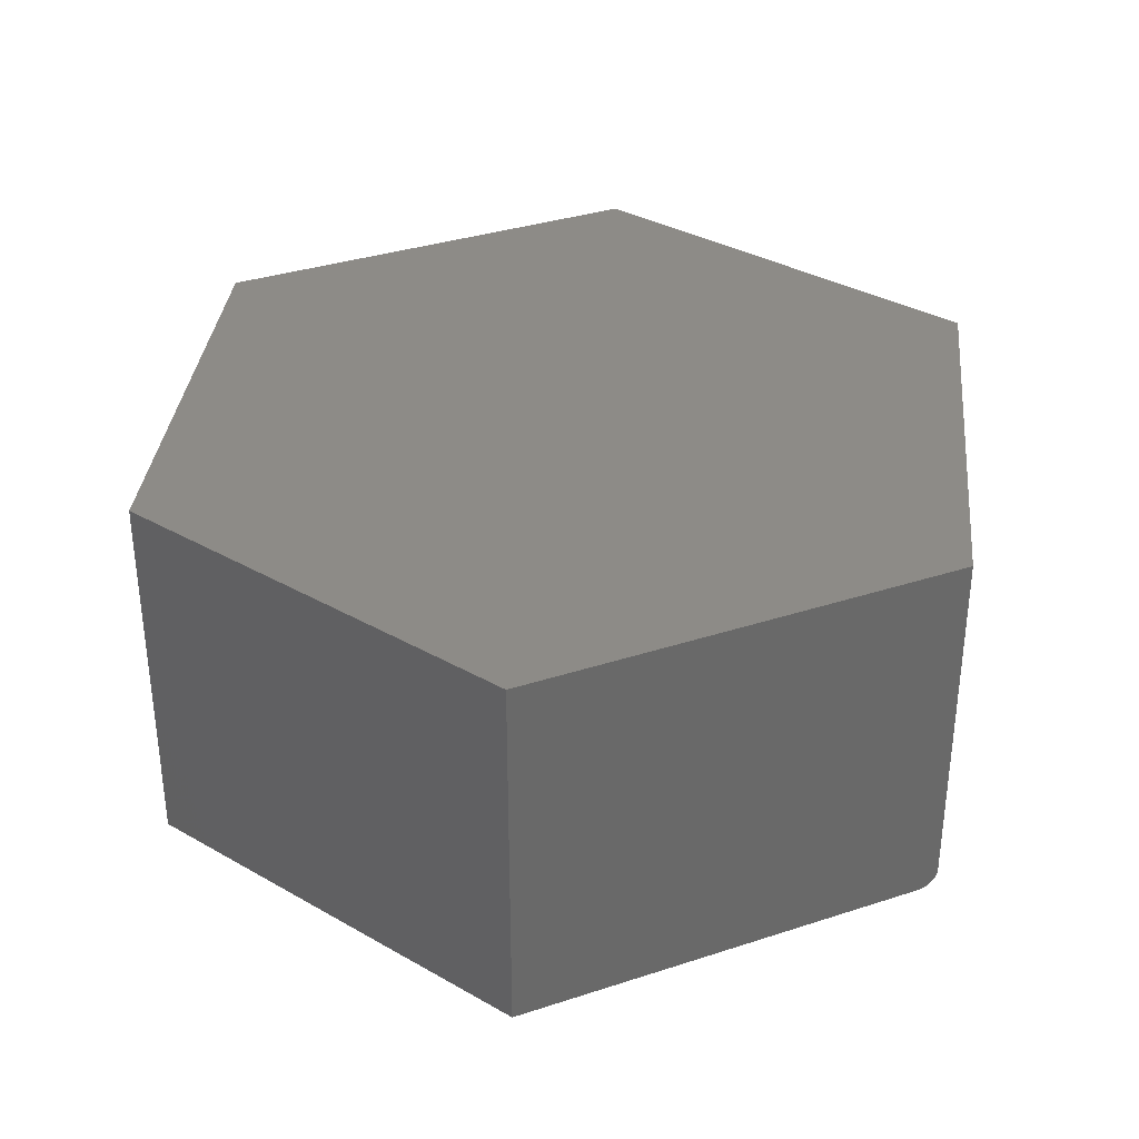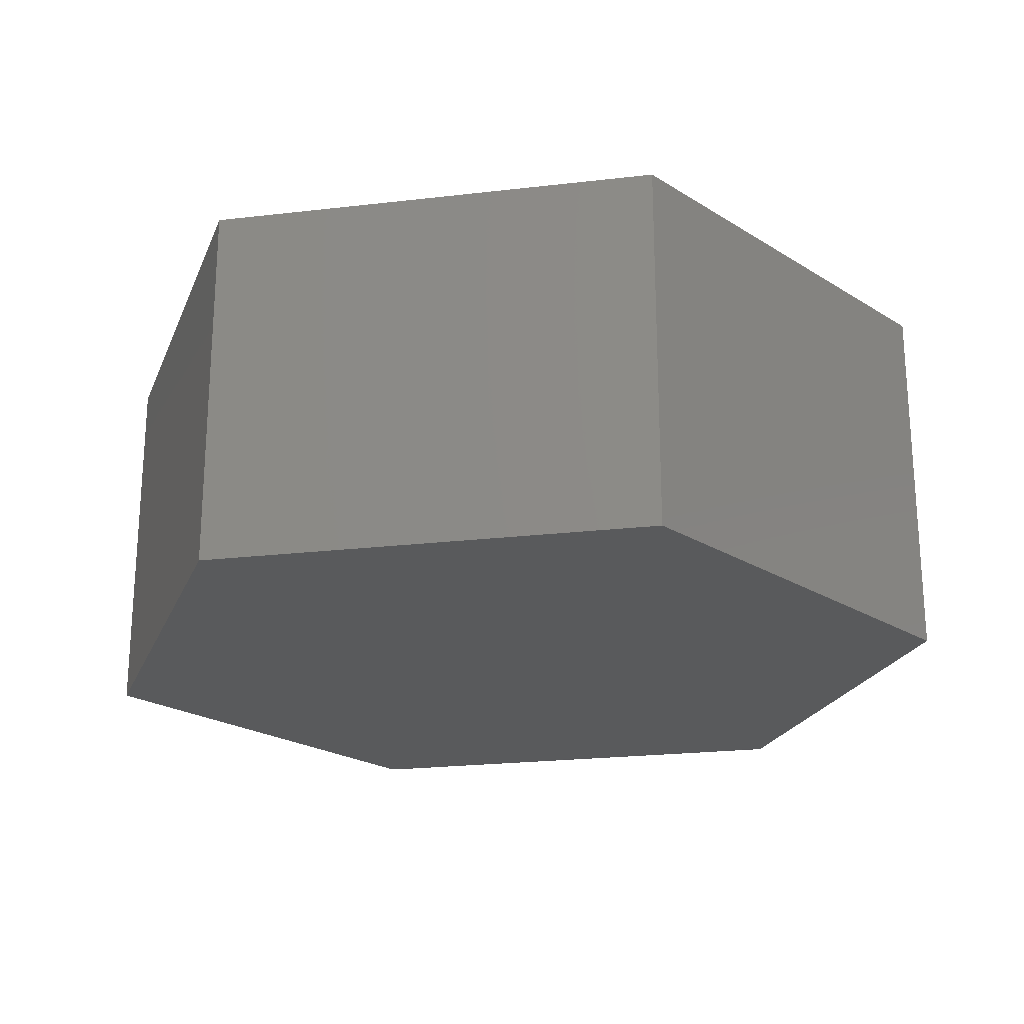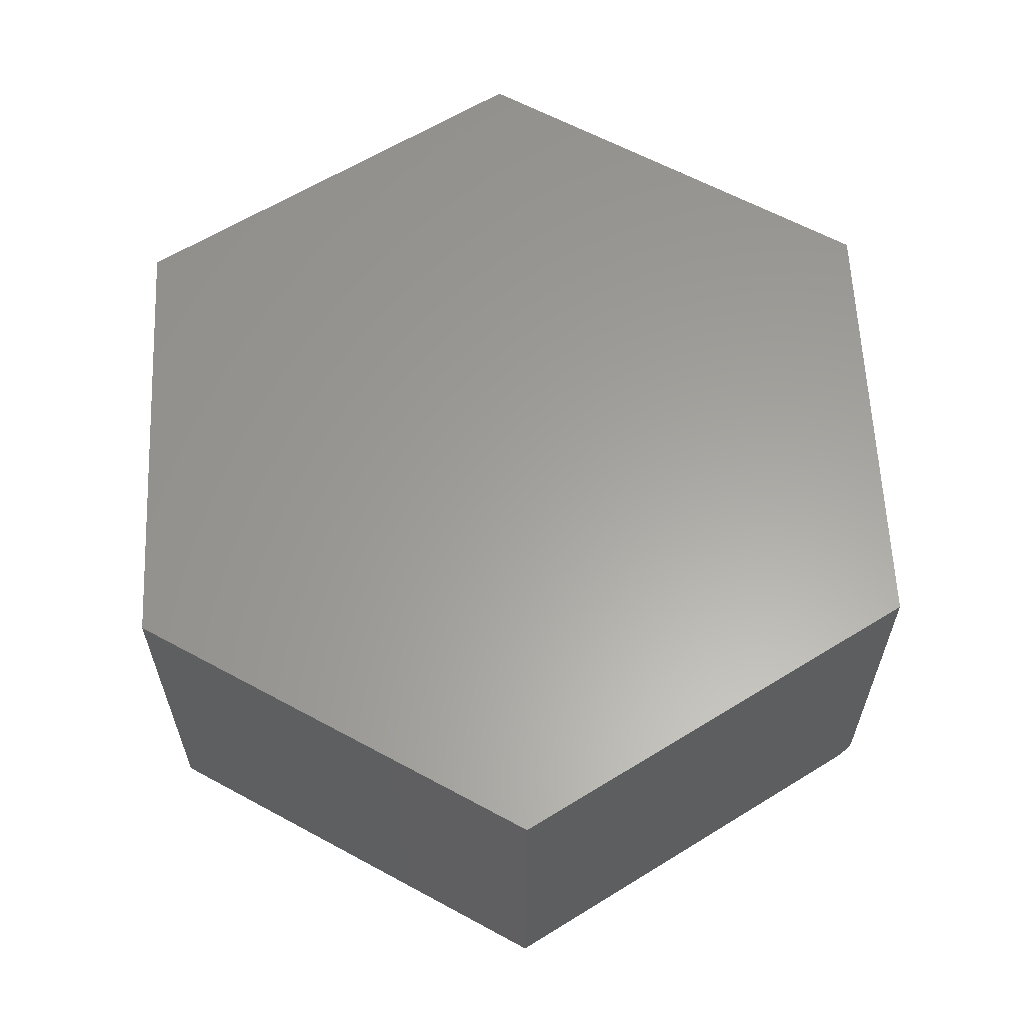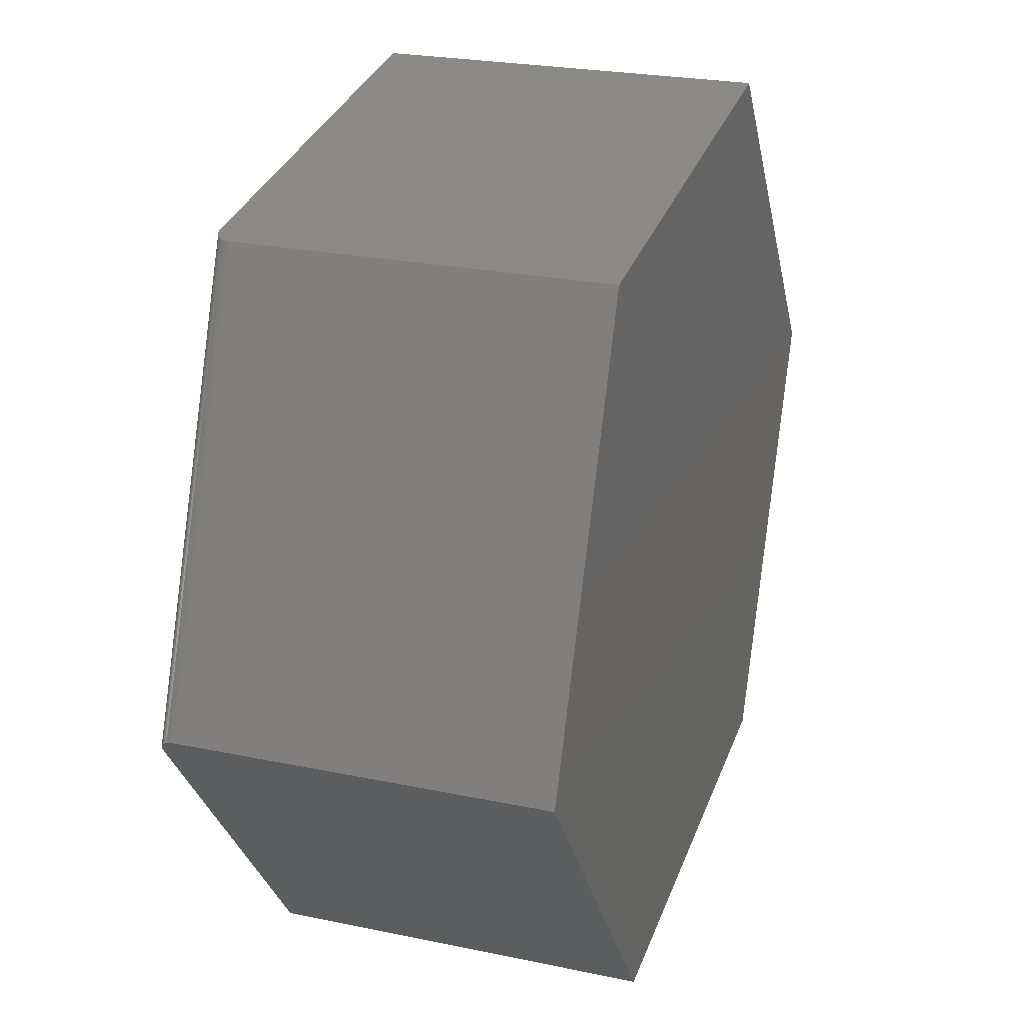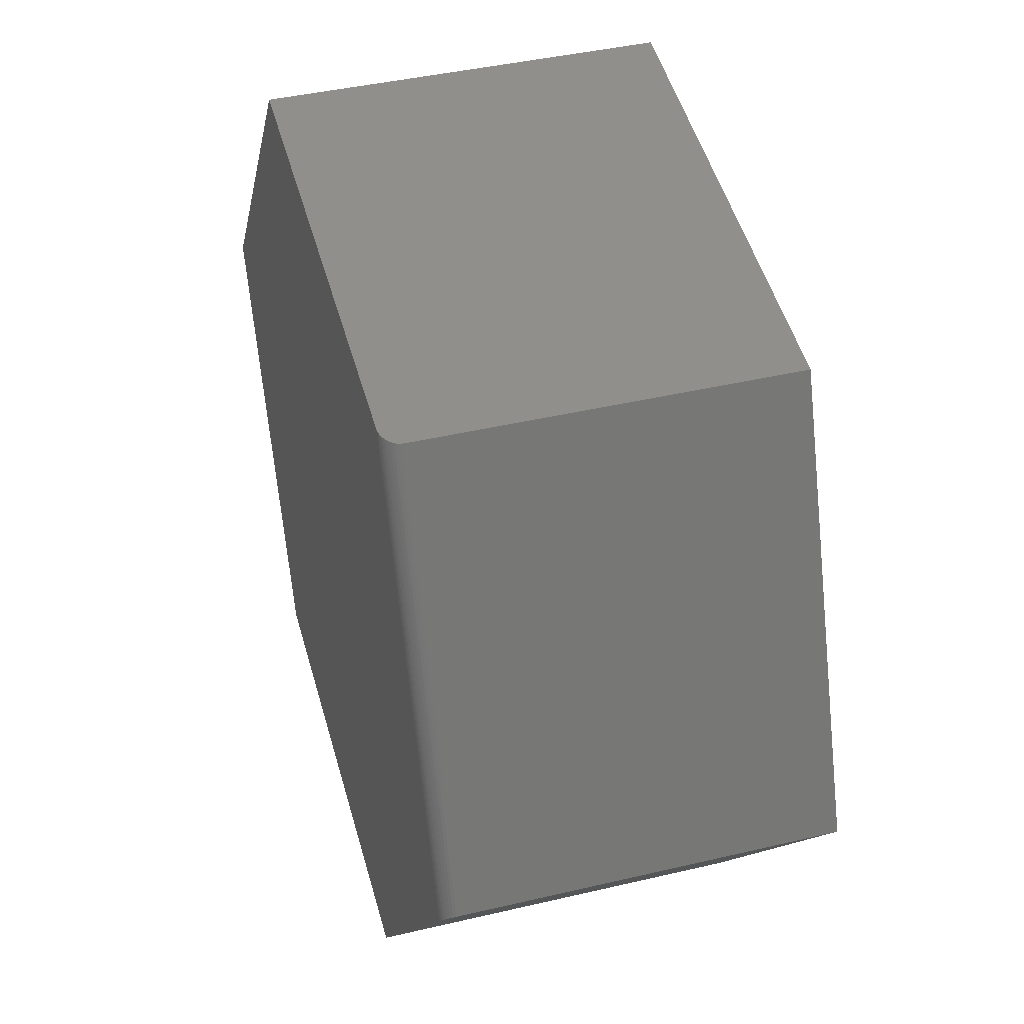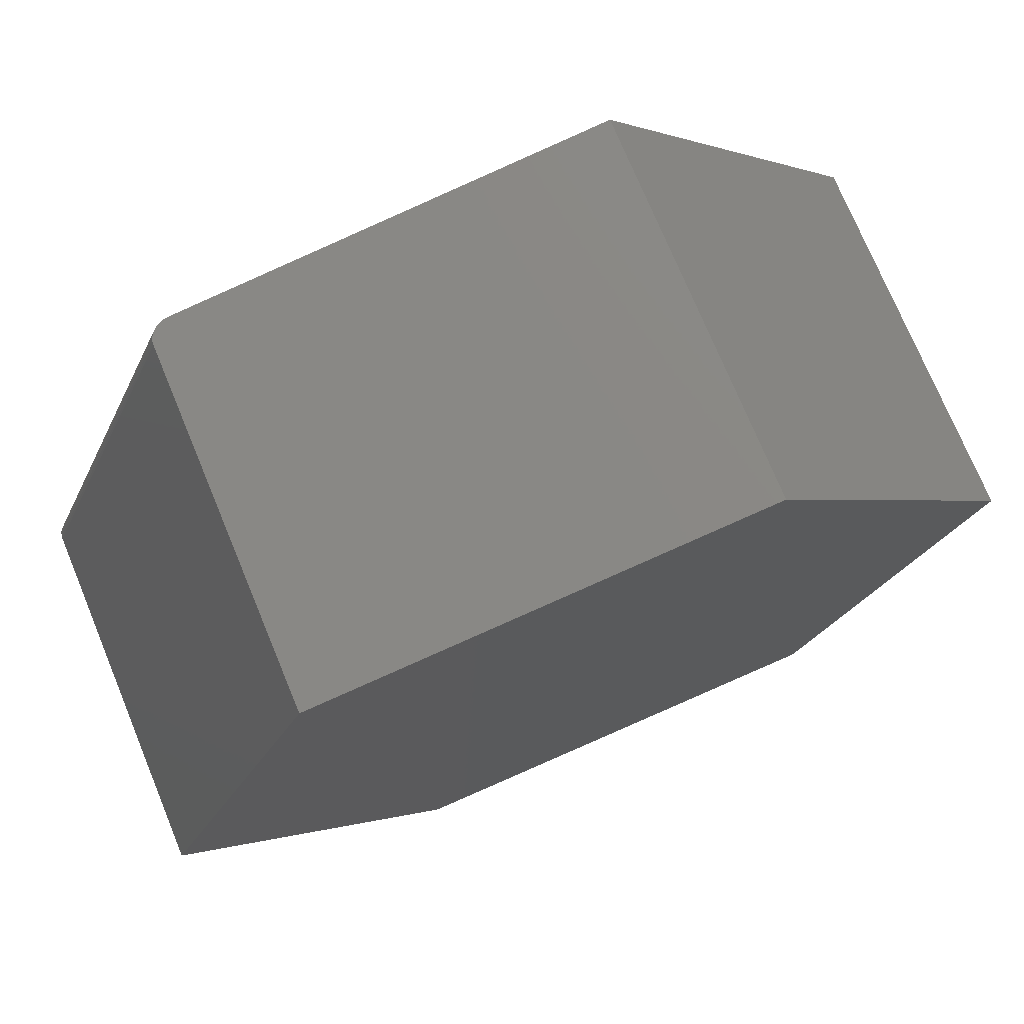
<metadata>
{"format":"stl","ext":"stl","renderer":"f3d","projection":"perspective","resolution":1024,"background":"white","views":[{"elev":34.5,"azim":164.4,"up":"+Z"},{"elev":-22.6,"azim":79.9,"up":"+Z"},{"elev":61.3,"azim":155.9,"up":"+Z"},{"elev":24.6,"azim":-71.1,"up":"+Y"},{"elev":42.1,"azim":-105.8,"up":"+Y"},{"elev":74.1,"azim":-22.5,"up":"+Y"}]}
</metadata>
<code>
# stl→obj: 32 verts, 60 faces
v 0.2132 0.5211 0
v 0.5447 0.07895 0
v -0.3128 0.4459 0
v -0.5282 -0.101 0
v 0.3395 -0.4421 0
v -0.2132 -0.5211 0
v -0.3395 0.4421 0.4688
v -0.3395 0.4421 0.02344
v -0.5447 -0.07895 0.4688
v -0.5447 -0.07895 0.02344
v -0.3366 0.4425 0.01278
v -0.3391 0.4422 0.01976
v -0.3382 0.4423 0.01618
v 0.2132 0.5211 0.4688
v -0.317 0.4453 0.0002973
v -0.3211 0.4447 0.001164
v -0.3249 0.4442 0.002574
v -0.3285 0.4437 0.004492
v -0.3317 0.4432 0.006871
v -0.3344 0.4428 0.009655
v -0.5439 -0.08003 0.01618
v -0.5445 -0.07922 0.01976
v -0.2132 -0.5211 0.4688
v -0.5334 -0.09409 0.001173
v -0.5309 -0.09744 0.0003024
v -0.5429 -0.08135 0.01278
v -0.5416 -0.08315 0.009662
v -0.5399 -0.08538 0.006881
v -0.538 -0.08799 0.004504
v -0.5358 -0.09091 0.002585
v 0.5447 0.07895 0.4688
v 0.3395 -0.4421 0.4688
f 1 2 3
f 3 2 4
f 2 5 4
f 4 5 6
f 7 8 9
f 9 8 10
f 8 11 12
f 11 13 12
f 3 14 1
f 7 14 3
f 7 3 15
f 7 15 16
f 7 16 17
f 7 17 18
f 7 18 19
f 7 19 20
f 7 20 11
f 7 11 8
f 10 21 9
f 10 22 21
f 23 9 24
f 23 24 25
f 23 25 4
f 23 4 6
f 26 27 28
f 26 28 29
f 26 29 30
f 24 9 21
f 24 21 26
f 24 26 30
f 3 25 15
f 3 4 25
f 15 25 24
f 15 24 16
f 16 24 30
f 16 30 17
f 17 30 29
f 17 29 18
f 18 29 28
f 18 28 19
f 19 28 27
f 19 27 20
f 20 27 26
f 10 8 22
f 22 8 12
f 22 12 21
f 21 12 13
f 21 13 26
f 26 13 11
f 26 11 20
f 14 7 31
f 31 7 9
f 31 9 32
f 32 9 23
f 31 2 14
f 14 2 1
f 32 5 31
f 31 5 2
f 23 6 32
f 32 6 5

</code>
